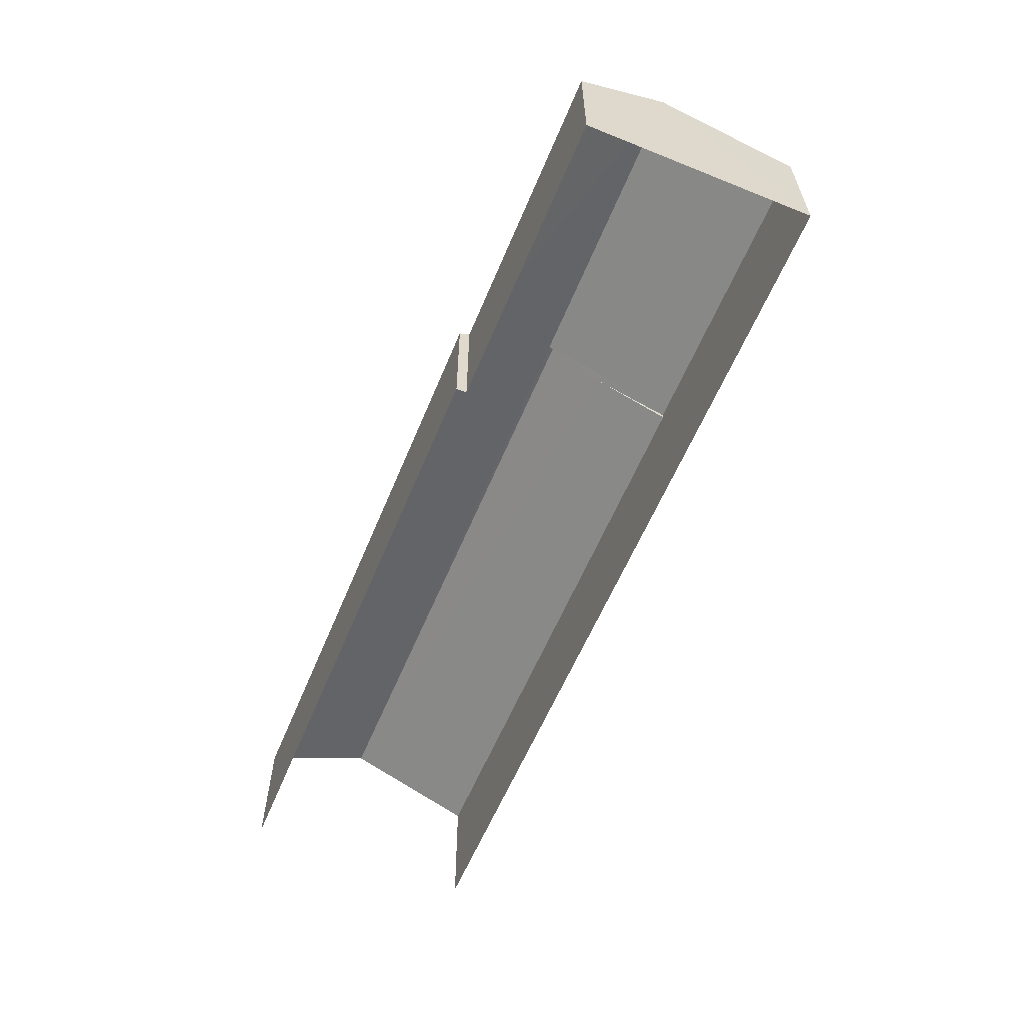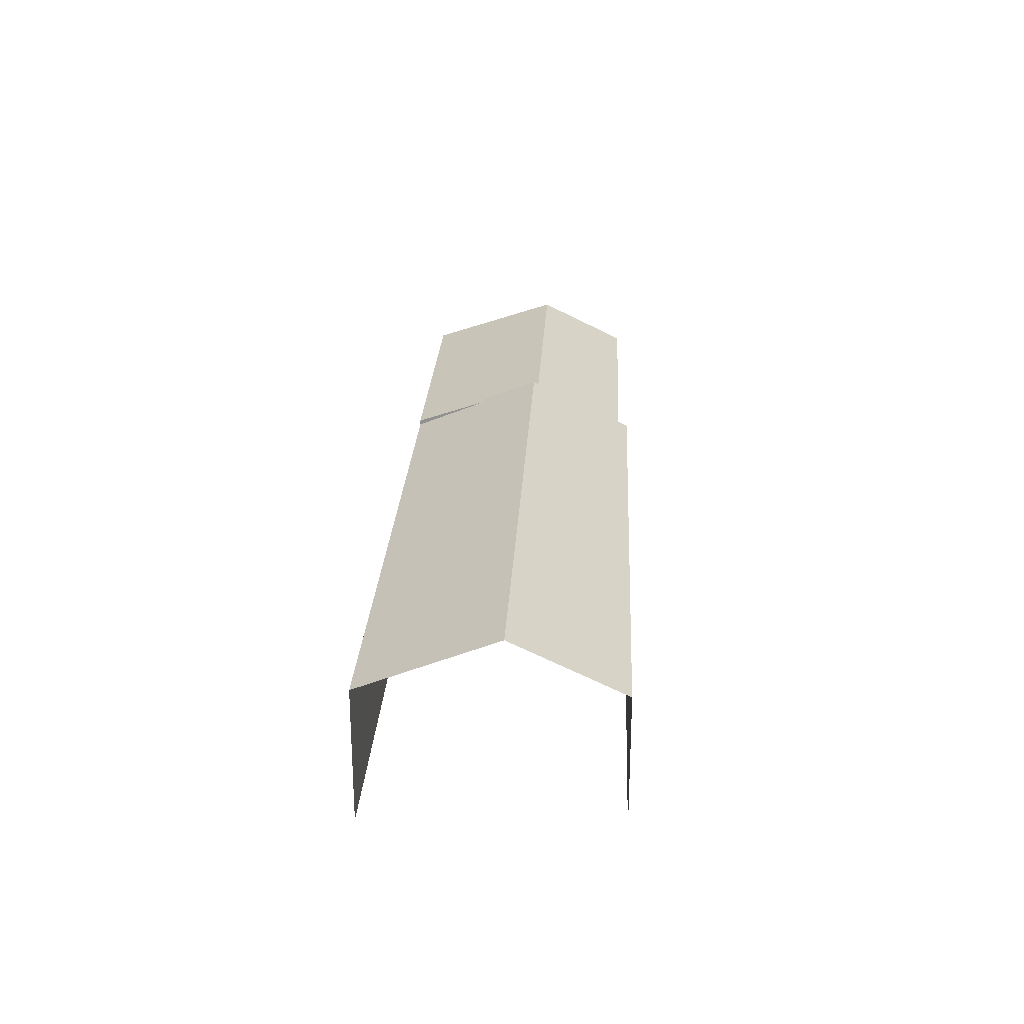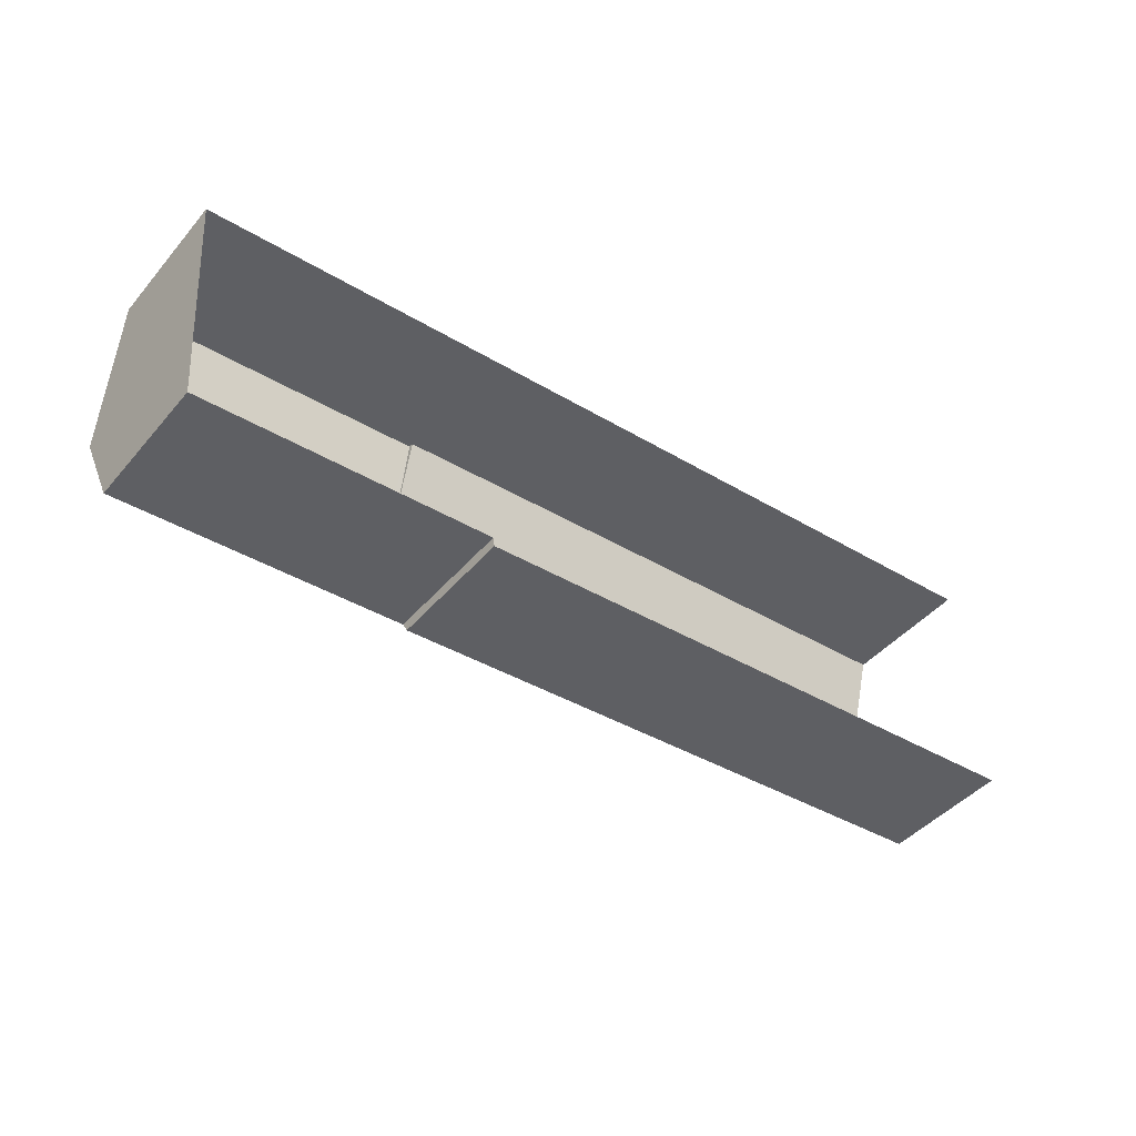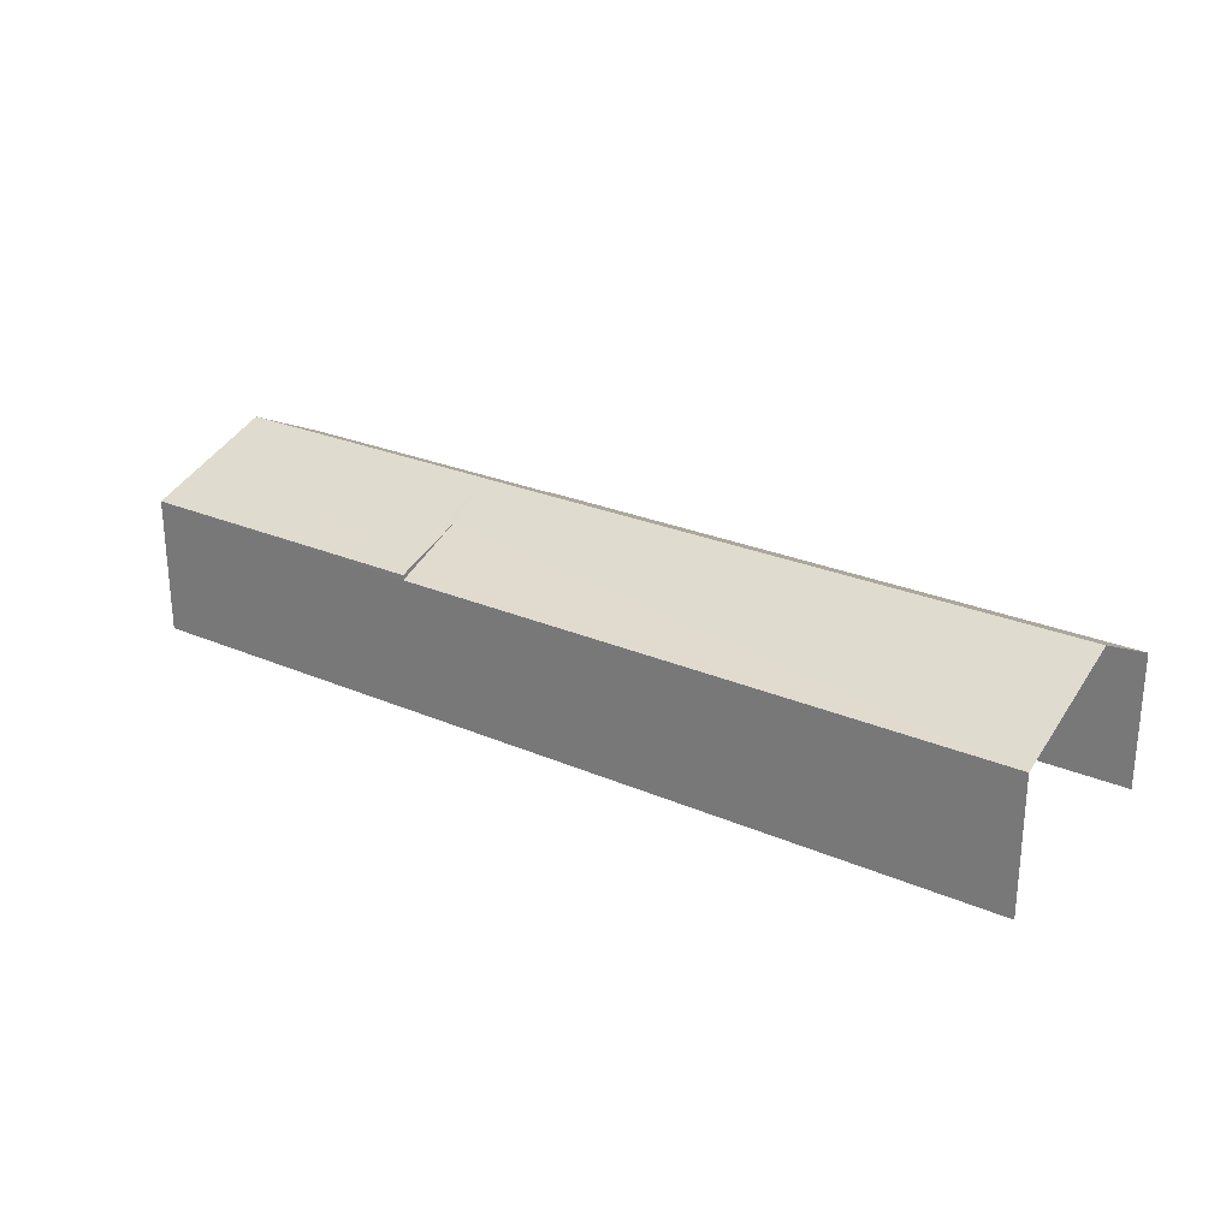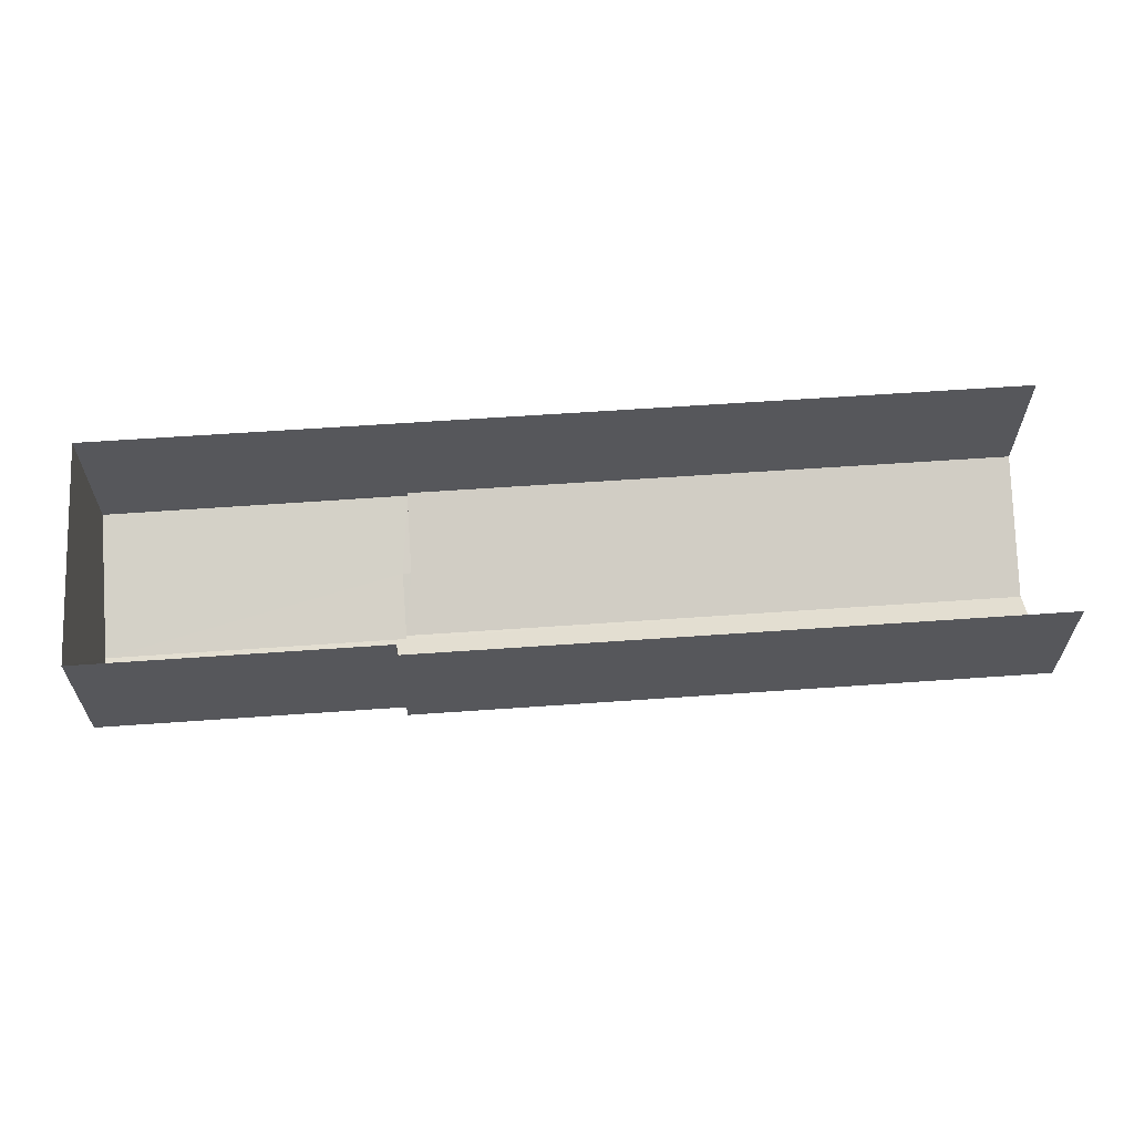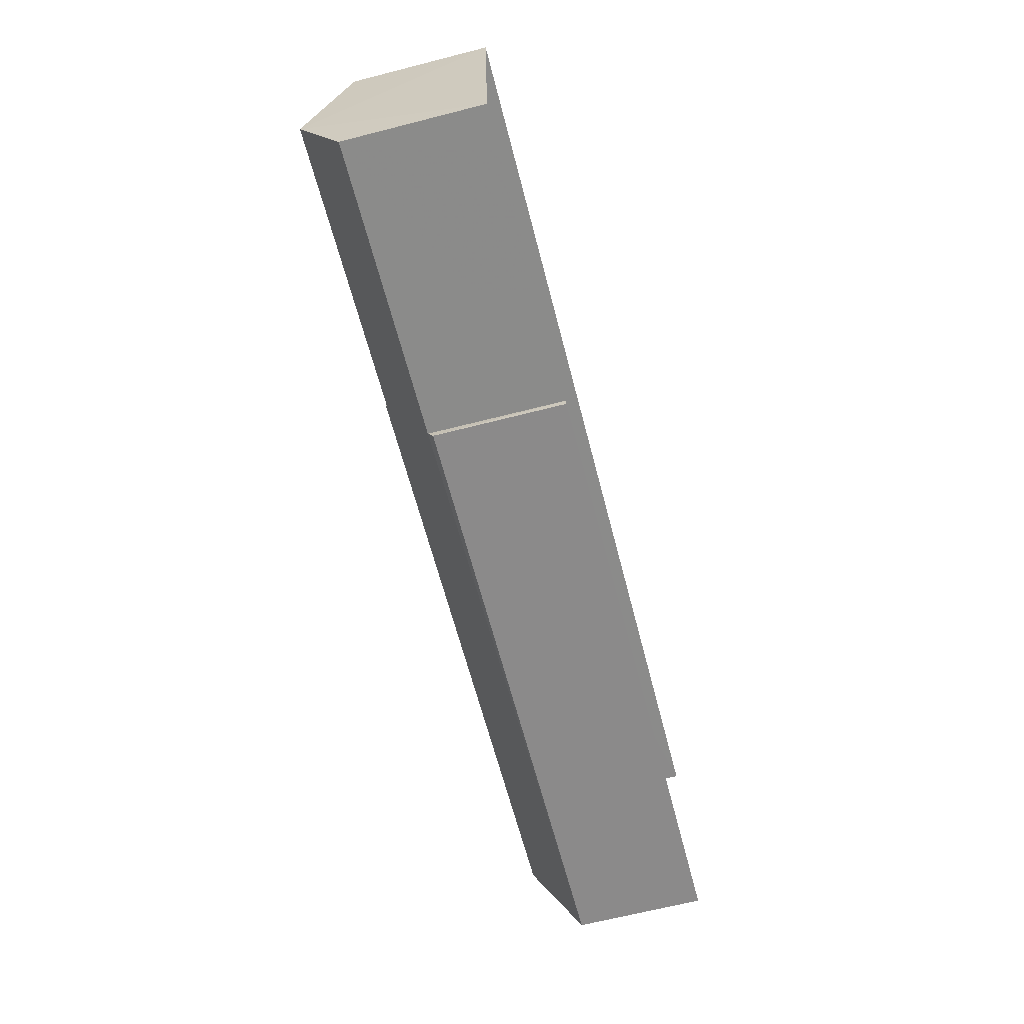
<metadata>
{"format":"obj","ext":"obj","renderer":"f3d","projection":"perspective","resolution":1024,"background":"white","views":[{"elev":-59.6,"azim":63.3,"up":"+Z"},{"elev":24.8,"azim":-91.2,"up":"+Z"},{"elev":-44.6,"azim":142.4,"up":"+Y"},{"elev":25.9,"azim":-149.8,"up":"+Z"},{"elev":-27.7,"azim":179.7,"up":"+Y"},{"elev":-67.6,"azim":104.5,"up":"+Y"}]}
</metadata>
<code>
v -3.72e+05 -1.053e+05 25.85
v -3.72e+05 -1.053e+05 25.85
v -3.72e+05 -1.053e+05 25.85
v -3.72e+05 -1.053e+05 25.85
v -3.72e+05 -1.053e+05 25.85
v -3.72e+05 -1.053e+05 25.85
v -3.72e+05 -1.053e+05 31.23
v -3.72e+05 -1.053e+05 31.23
v -3.72e+05 -1.053e+05 30.63
v -3.72e+05 -1.053e+05 29.91
v -3.72e+05 -1.053e+05 29.91
v -3.72e+05 -1.053e+05 30.63
v -3.72e+05 -1.053e+05 29.76
v -3.72e+05 -1.053e+05 29.91
v -3.72e+05 -1.053e+05 31.3
v -3.72e+05 -1.053e+05 31.3
v -3.72e+05 -1.053e+05 29.76
v -3.72e+05 -1.053e+05 29.91
v -3.72e+05 -1.053e+05 29.76
v -3.72e+05 -1.053e+05 29.76
f 1 2 3
f 3 2 4
f 4 2 5
f 2 6 5
f 20 4 15
f 4 5 15
f 5 13 15
f 7 8 9
f 8 10 9
f 9 11 12
f 9 10 11
f 13 14 15
f 15 7 16
f 13 17 14
f 7 14 8
f 8 14 18
f 15 14 7
f 19 20 12
f 20 15 12
f 12 16 9
f 12 15 16
f 13 5 6
f 17 13 6
f 11 10 19
f 20 19 4
f 4 19 3
f 19 10 3
f 12 11 19
f 18 1 8
f 1 3 8
f 3 10 8
f 7 9 16
f 2 1 18
f 14 2 18
f 2 17 6
f 2 14 17

</code>
